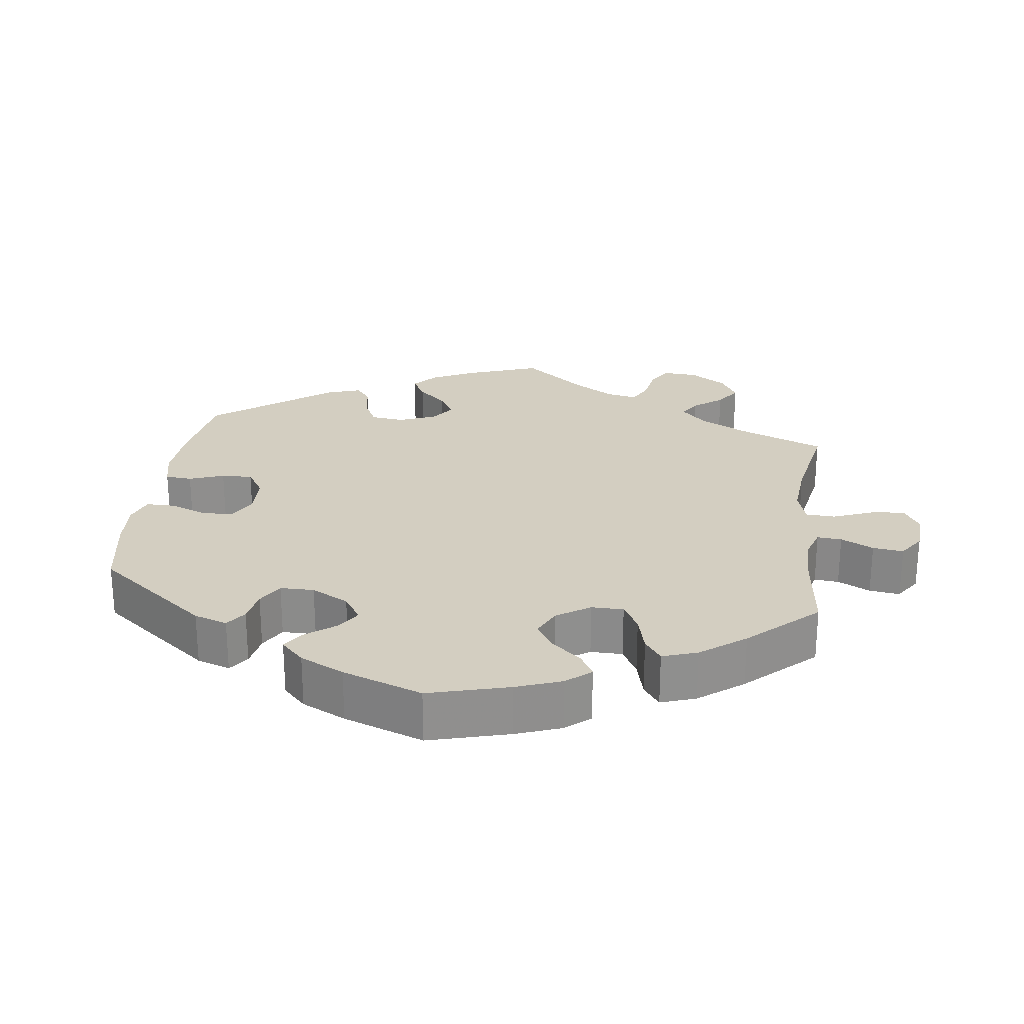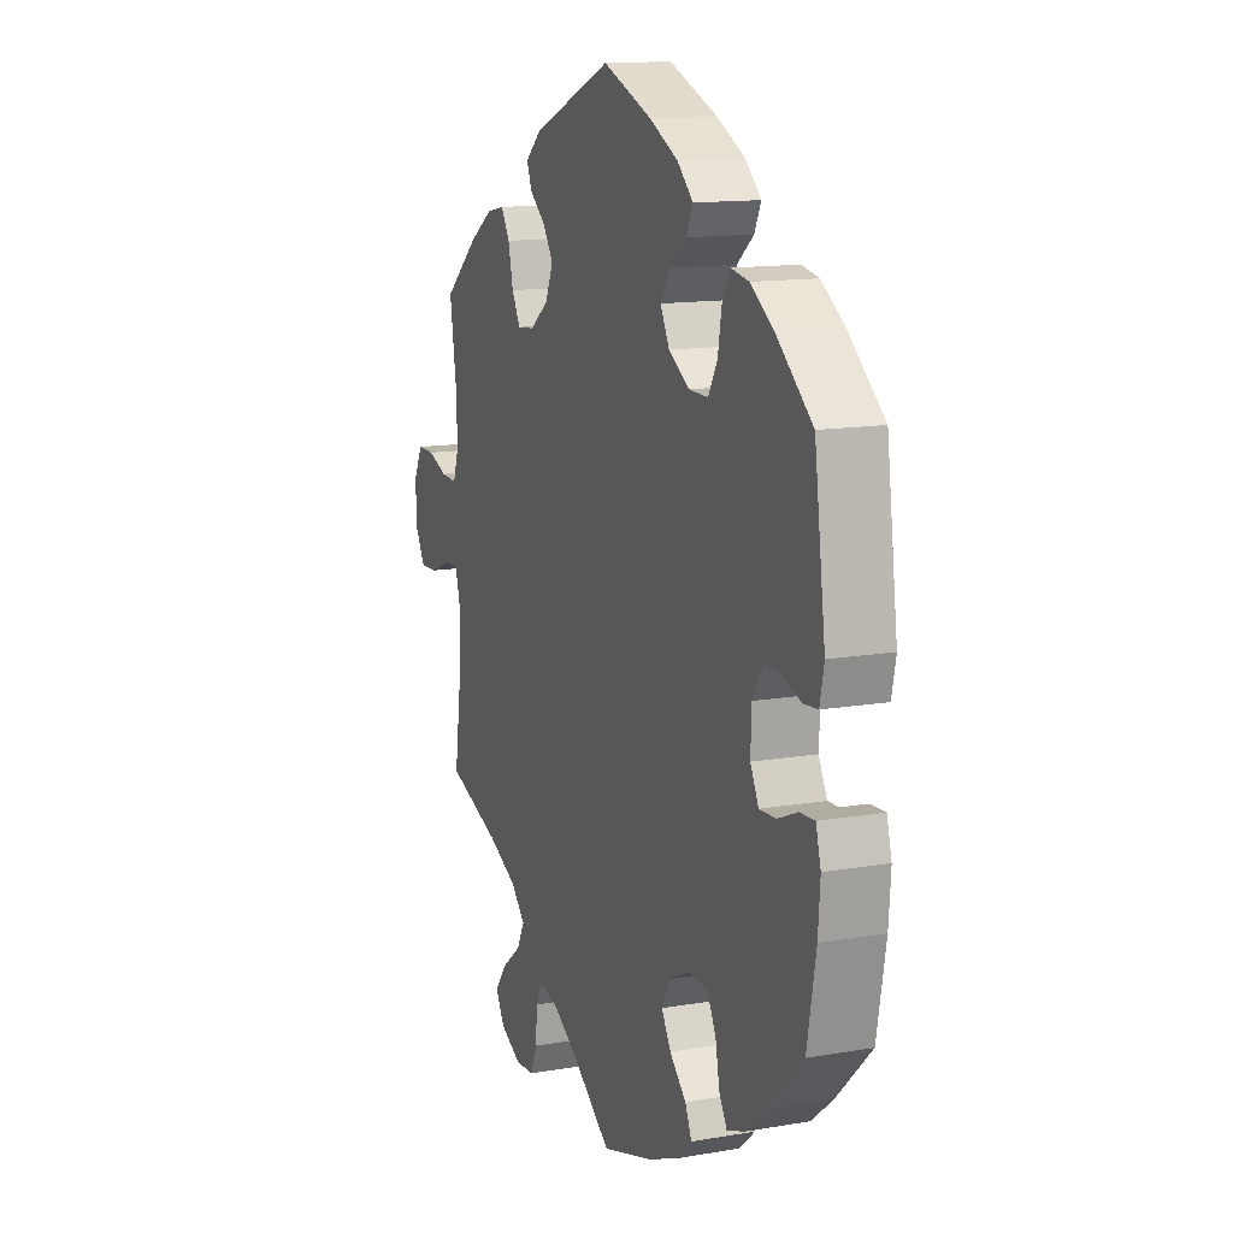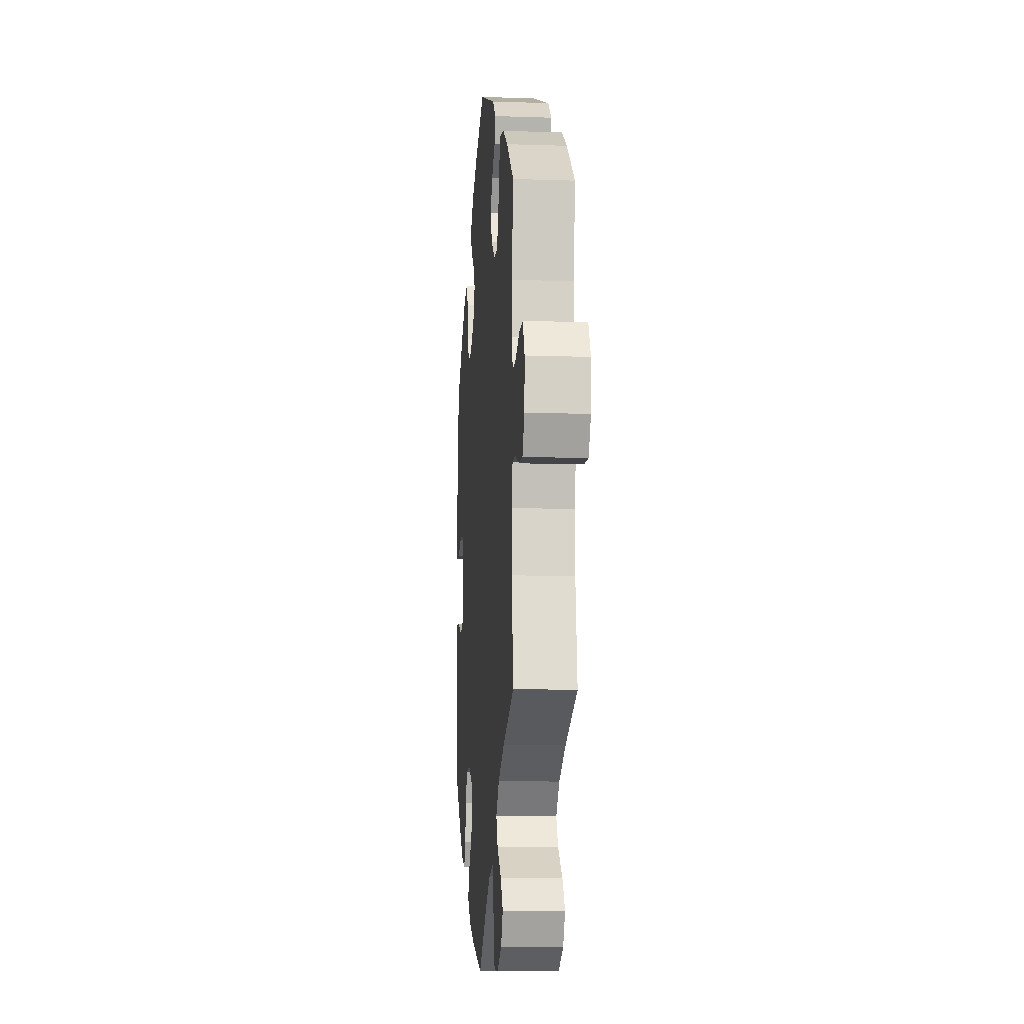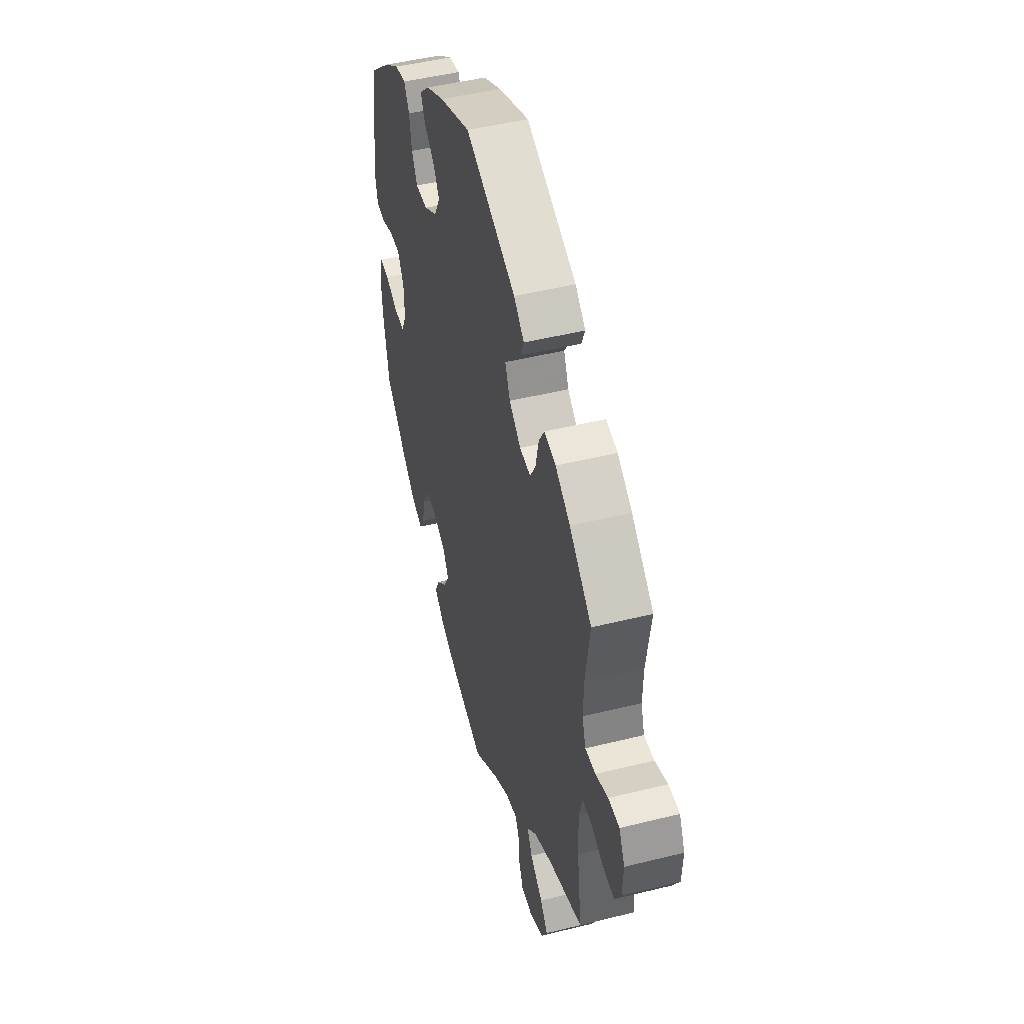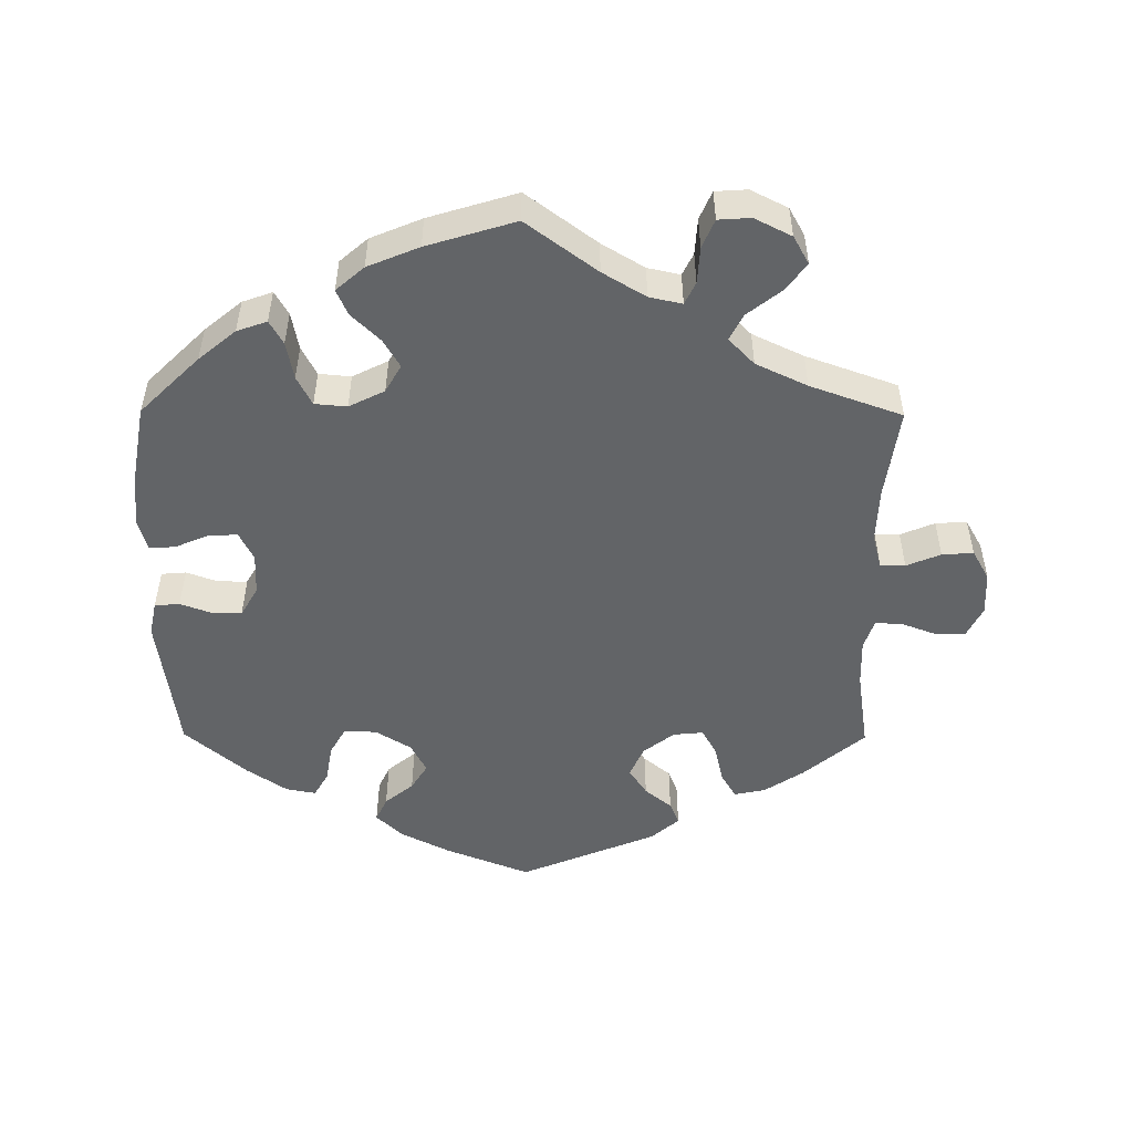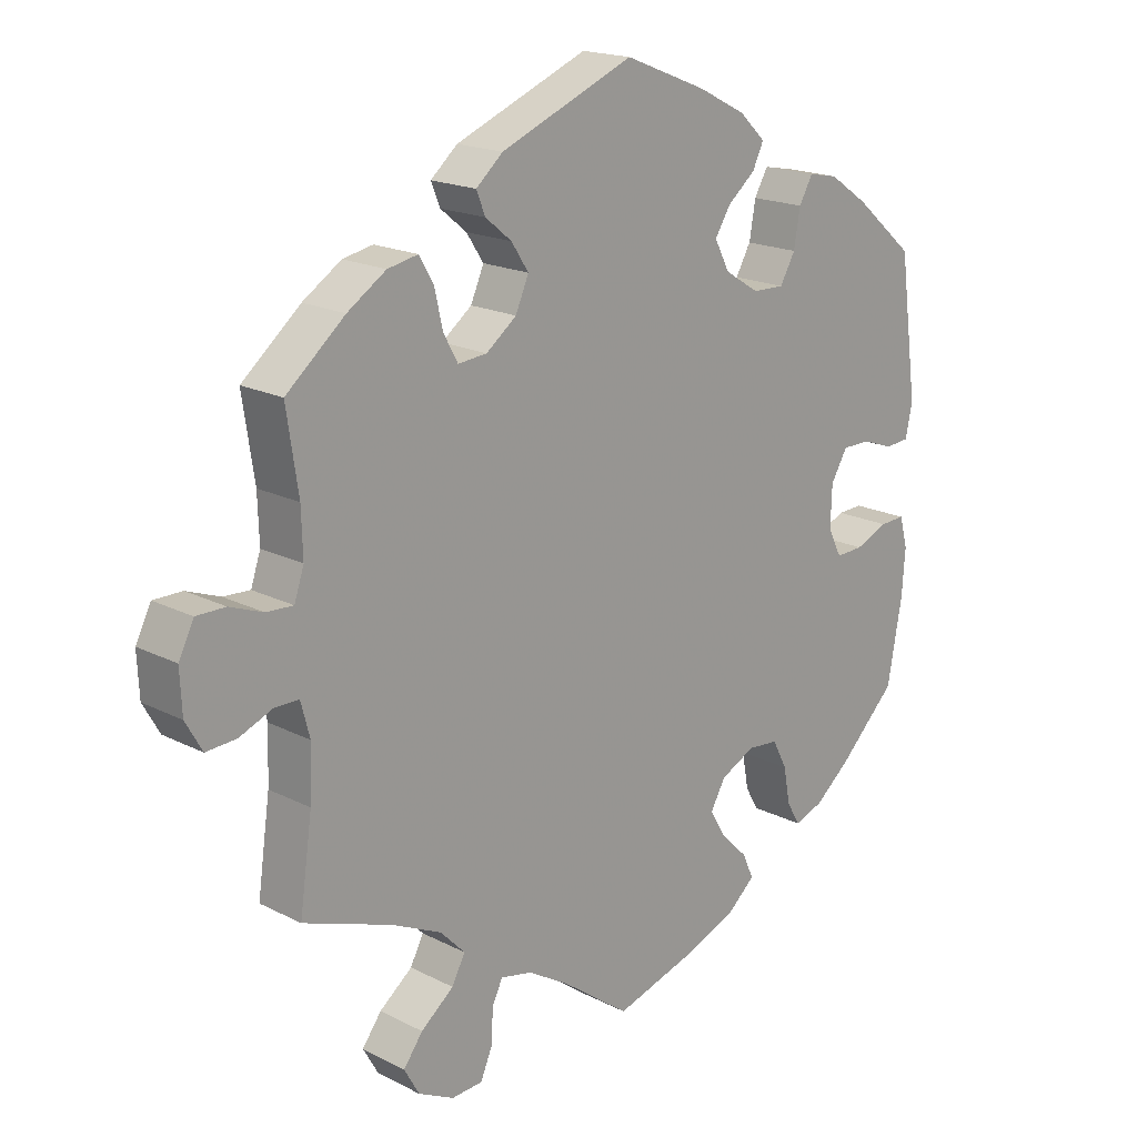
<metadata>
{"format":"obj","ext":"obj","renderer":"f3d","projection":"perspective","resolution":1024,"background":"white","views":[{"elev":25.1,"azim":127.5,"up":"+Y"},{"elev":13.3,"azim":68.6,"up":"+Z"},{"elev":-11.6,"azim":-94.7,"up":"+Z"},{"elev":47.6,"azim":-105.6,"up":"+Z"},{"elev":-51.1,"azim":179.6,"up":"+Y"},{"elev":18.3,"azim":-45.4,"up":"+Z"}]}
</metadata>
<code>
v 0.417 0.07 -0.371
v 0.365 0.07 -0.414
v 0.323 0.07 -0.429
v 0.304 0.07 -0.396
v 0.294 0.07 -0.343
v 0.273 0.07 -0.302
v 0.228 0.07 -0.298
v 0.178 0.07 -0.323
v 0.156 0.07 -0.362
v 0.179 0.07 -0.401
v 0.219 0.07 -0.44
v 0.235 0.07 -0.476
v 0.196 0.07 -0.51
v 0.124 0.07 -0.54
v 0 0.07 -0.578
v -0.099 0.07 -0.505
v -0.159 0.07 -0.469
v -0.205 0.07 -0.459
v -0.22 0.07 -0.49
v -0.223 0.07 -0.541
v -0.24 0.07 -0.581
v -0.285 0.07 -0.584
v -0.337 0.07 -0.558
v -0.359 0.07 -0.519
v -0.331 0.07 -0.481
v -0.283 0.07 -0.443
v -0.264 0.07 -0.406
v -0.3 0.07 -0.369
v -0.372 0.07 -0.335
v -0.501 0.07 -0.289
v -0.483 0.07 -0.161
v -0.48 0.07 -0.085
v -0.493 0.07 -0.036
v -0.528 0.07 -0.036
v -0.576 0.07 -0.056
v -0.62 0.07 -0.059
v -0.644 0.07 -0.017
v -0.647 0.07 0.044
v -0.625 0.07 0.088
v -0.583 0.07 0.088
v -0.535 0.07 0.07
v -0.496 0.07 0.068
v -0.482 0.07 0.11
v -0.484 0.07 0.176
v -0.501 0.07 0.289
v -0.416 0.07 0.361
v -0.36 0.07 0.398
v -0.316 0.07 0.407
v -0.295 0.07 0.372
v -0.283 0.07 0.319
v -0.262 0.07 0.281
v -0.22 0.07 0.285
v -0.176 0.07 0.319
v -0.157 0.07 0.363
v -0.182 0.07 0.401
v -0.22 0.07 0.432
v -0.233 0.07 0.464
v -0.194 0.07 0.498
v -0.001 0.07 0.578
v 0.118 0.07 0.531
v 0.187 0.07 0.496
v 0.225 0.07 0.46
v 0.209 0.07 0.426
v 0.169 0.07 0.393
v 0.146 0.07 0.356
v 0.168 0.07 0.314
v 0.218 0.07 0.283
v 0.264 0.07 0.282
v 0.286 0.07 0.321
v 0.295 0.07 0.374
v 0.315 0.07 0.409
v 0.357 0.07 0.401
v 0.413 0.07 0.363
v 0.5 0.07 0.289
v 0.527 0.07 0.091
v 0.517 0.07 0.043
v 0.482 0.07 0.04
v 0.438 0.07 0.056
v 0.396 0.07 0.056
v 0.372 0.07 0.015
v 0.37 0.07 -0.044
v 0.39 0.07 -0.084
v 0.43 0.07 -0.082
v 0.478 0.07 -0.062
v 0.514 0.07 -0.06
v 0.526 0.07 -0.104
v 0.521 0.07 -0.172
v 0.5 0.07 -0.289
v 0.417 0 -0.371
v 0.365 0 -0.414
v 0.323 0 -0.429
v 0.304 0 -0.396
v 0.294 0 -0.343
v 0.273 0 -0.302
v 0.228 0 -0.298
v 0.178 0 -0.323
v 0.156 0 -0.362
v 0.179 0 -0.401
v 0.219 0 -0.44
v 0.235 0 -0.476
v 0.196 0 -0.51
v 0.124 0 -0.54
v 0 0 -0.578
v -0.099 0 -0.505
v -0.159 0 -0.469
v -0.205 0 -0.459
v -0.22 0 -0.49
v -0.223 0 -0.541
v -0.24 0 -0.581
v -0.285 0 -0.584
v -0.337 0 -0.558
v -0.359 0 -0.519
v -0.331 0 -0.481
v -0.283 0 -0.443
v -0.264 0 -0.406
v -0.3 0 -0.369
v -0.372 0 -0.335
v -0.501 0 -0.289
v -0.483 0 -0.161
v -0.48 0 -0.085
v -0.493 0 -0.036
v -0.528 0 -0.036
v -0.576 0 -0.056
v -0.62 0 -0.059
v -0.644 0 -0.017
v -0.647 0 0.044
v -0.625 0 0.088
v -0.583 0 0.088
v -0.535 0 0.07
v -0.496 0 0.068
v -0.482 0 0.11
v -0.484 0 0.176
v -0.501 0 0.289
v -0.416 0 0.361
v -0.36 0 0.398
v -0.316 0 0.407
v -0.295 0 0.372
v -0.283 0 0.319
v -0.262 0 0.281
v -0.22 0 0.285
v -0.176 0 0.319
v -0.157 0 0.363
v -0.182 0 0.401
v -0.22 0 0.432
v -0.233 0 0.464
v -0.194 0 0.498
v -0.001 0 0.578
v 0.118 0 0.531
v 0.187 0 0.496
v 0.225 0 0.46
v 0.209 0 0.426
v 0.169 0 0.393
v 0.146 0 0.356
v 0.168 0 0.314
v 0.218 0 0.283
v 0.264 0 0.282
v 0.286 0 0.321
v 0.295 0 0.374
v 0.315 0 0.409
v 0.357 0 0.401
v 0.413 0 0.363
v 0.5 0 0.289
v 0.527 0 0.091
v 0.517 0 0.043
v 0.482 0 0.04
v 0.438 0 0.056
v 0.396 0 0.056
v 0.372 0 0.015
v 0.37 0 -0.044
v 0.39 0 -0.084
v 0.43 0 -0.082
v 0.478 0 -0.062
v 0.514 0 -0.06
v 0.526 0 -0.104
v 0.521 0 -0.172
v 0.5 0 -0.289
f 83 84 85 86
f 82 83 86 87
f 75 76 77 78
f 75 78 79
f 74 75 79
f 73 74 79 80
f 69 70 71 72
f 68 69 72 73
f 61 62 63 64
f 61 64 65
f 60 61 65
f 59 60 65
f 58 59 65 66
f 55 56 57 58
f 54 55 58 66
f 47 48 49 50
f 47 50 51
f 44 45 46 47
f 43 44 47 51
f 42 43 51 52
f 38 39 40 41
f 38 41 42
f 37 38 42
f 34 35 36 37
f 33 34 37 42
f 32 33 42 52
f 29 30 31
f 28 29 31 32
f 27 28 32 52
f 23 24 25 26
f 23 26 27
f 22 23 27
f 19 20 21 22
f 18 19 22 27
f 17 18 27 52
f 13 14 15 16
f 10 11 12 13
f 9 10 13 16
f 8 9 16 17
f 2 3 4 5
f 2 5 6
f 1 2 6
f 82 87 88 1
f 68 73 80
f 67 68 80 81
f 53 54 66 67
f 53 67 81
f 7 8 17 52
f 6 7 52 53
f 53 81 82
f 1 6 53 82
f 174 173 172 171
f 175 174 171 170
f 166 165 164 163
f 167 166 163
f 167 163 162
f 168 167 162 161
f 160 159 158 157
f 161 160 157 156
f 152 151 150 149
f 153 152 149
f 153 149 148
f 153 148 147
f 154 153 147 146
f 146 145 144 143
f 154 146 143 142
f 138 137 136 135
f 139 138 135
f 135 134 133 132
f 139 135 132 131
f 140 139 131 130
f 129 128 127 126
f 130 129 126
f 130 126 125
f 125 124 123 122
f 130 125 122 121
f 140 130 121 120
f 119 118 117
f 120 119 117 116
f 140 120 116 115
f 114 113 112 111
f 115 114 111
f 115 111 110
f 110 109 108 107
f 115 110 107 106
f 140 115 106 105
f 104 103 102 101
f 101 100 99 98
f 104 101 98 97
f 105 104 97 96
f 93 92 91 90
f 94 93 90
f 94 90 89
f 89 176 175 170
f 168 161 156
f 169 168 156 155
f 155 154 142 141
f 169 155 141
f 140 105 96 95
f 141 140 95 94
f 170 169 141
f 170 141 94 89
f 1 89 90 2
f 2 90 91 3
f 3 91 92 4
f 4 92 93 5
f 5 93 94 6
f 6 94 95 7
f 7 95 96 8
f 8 96 97 9
f 9 97 98 10
f 10 98 99 11
f 11 99 100 12
f 12 100 101 13
f 13 101 102 14
f 14 102 103 15
f 15 103 104 16
f 16 104 105 17
f 17 105 106 18
f 18 106 107 19
f 19 107 108 20
f 20 108 109 21
f 21 109 110 22
f 22 110 111 23
f 23 111 112 24
f 24 112 113 25
f 25 113 114 26
f 26 114 115 27
f 27 115 116 28
f 28 116 117 29
f 29 117 118 30
f 30 118 119 31
f 31 119 120 32
f 32 120 121 33
f 33 121 122 34
f 34 122 123 35
f 35 123 124 36
f 36 124 125 37
f 37 125 126 38
f 38 126 127 39
f 39 127 128 40
f 40 128 129 41
f 41 129 130 42
f 42 130 131 43
f 43 131 132 44
f 44 132 133 45
f 45 133 134 46
f 46 134 135 47
f 47 135 136 48
f 48 136 137 49
f 49 137 138 50
f 50 138 139 51
f 51 139 140 52
f 52 140 141 53
f 53 141 142 54
f 54 142 143 55
f 55 143 144 56
f 56 144 145 57
f 57 145 146 58
f 58 146 147 59
f 59 147 148 60
f 60 148 149 61
f 61 149 150 62
f 62 150 151 63
f 63 151 152 64
f 64 152 153 65
f 65 153 154 66
f 66 154 155 67
f 67 155 156 68
f 68 156 157 69
f 69 157 158 70
f 70 158 159 71
f 71 159 160 72
f 72 160 161 73
f 73 161 162 74
f 74 162 163 75
f 75 163 164 76
f 76 164 165 77
f 77 165 166 78
f 78 166 167 79
f 79 167 168 80
f 80 168 169 81
f 81 169 170 82
f 82 170 171 83
f 83 171 172 84
f 84 172 173 85
f 85 173 174 86
f 86 174 175 87
f 87 175 176 88
f 88 176 89 1

</code>
